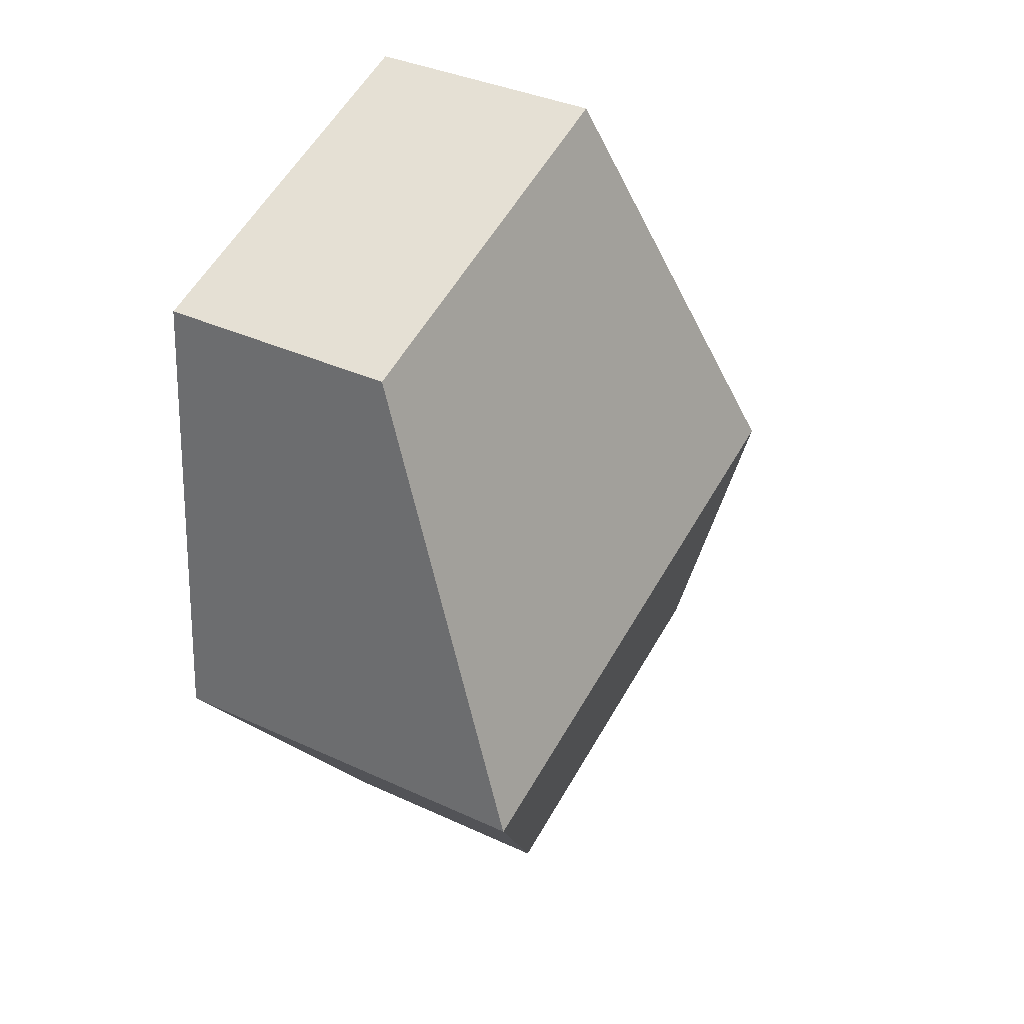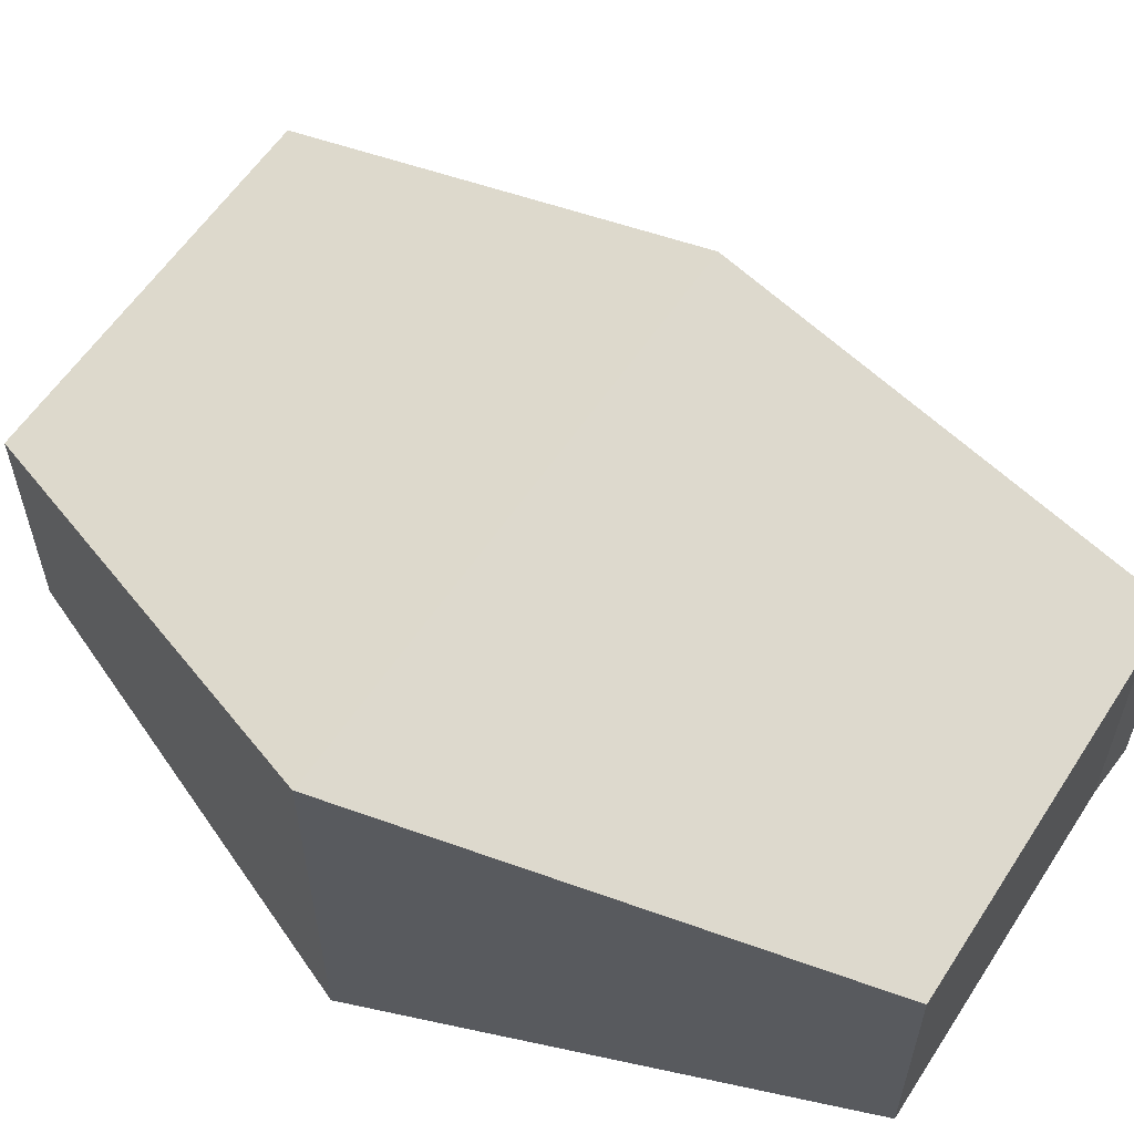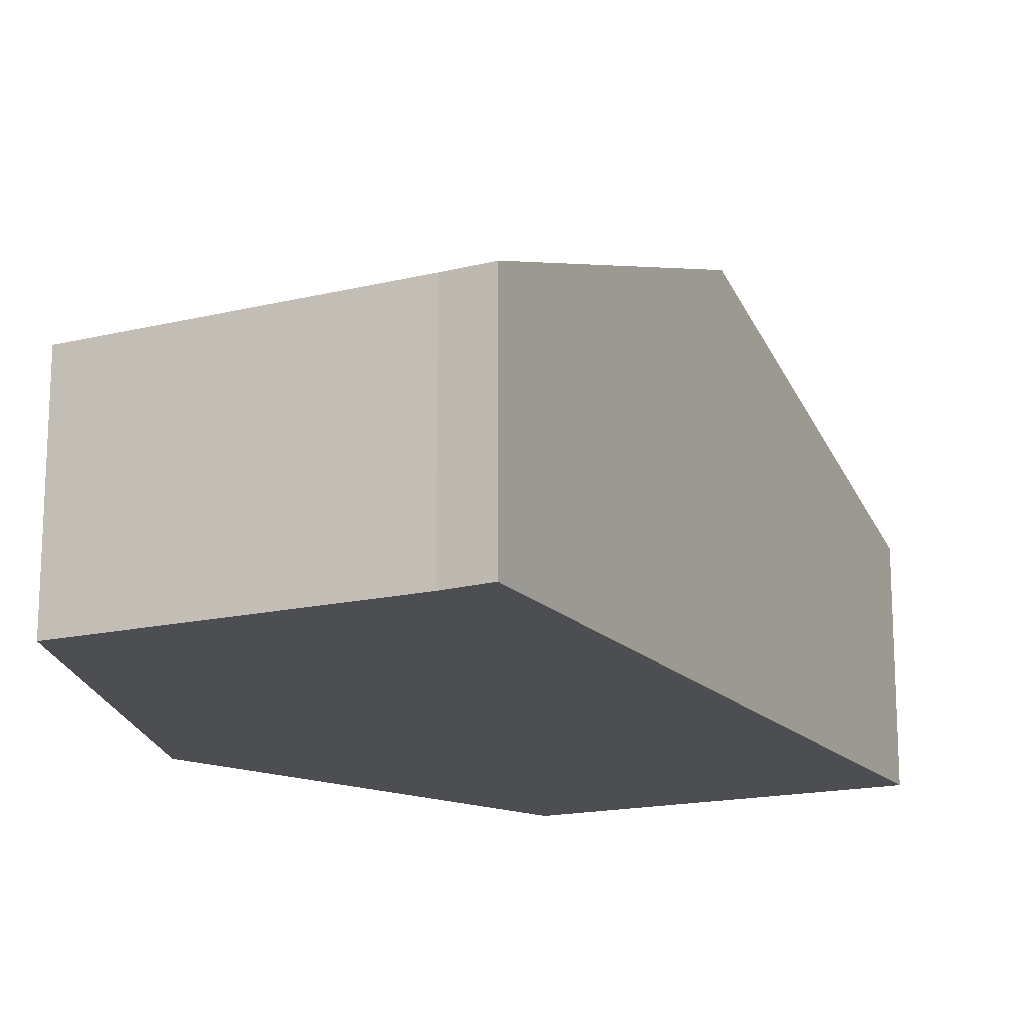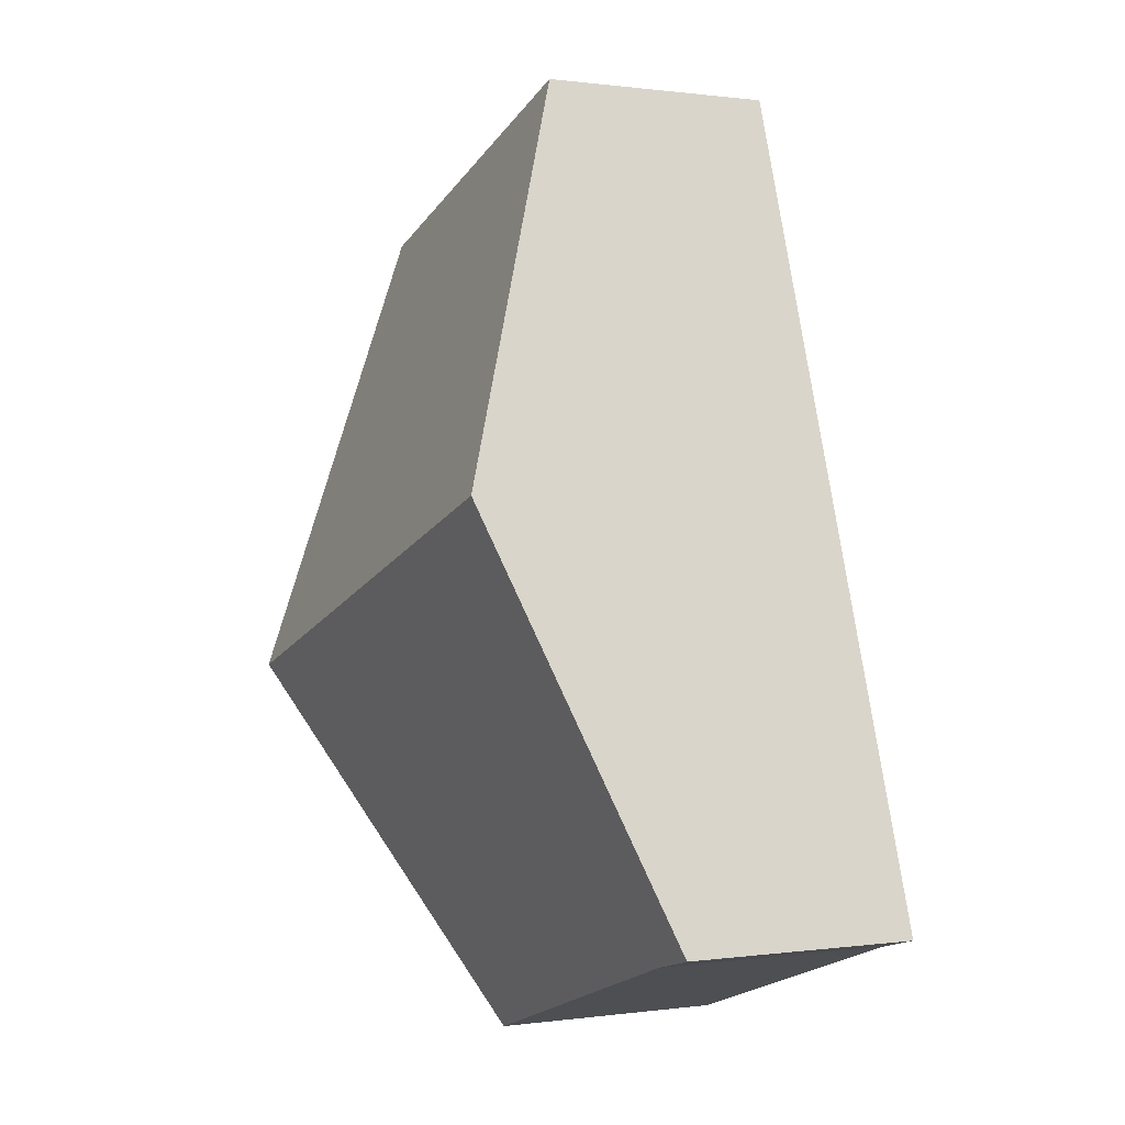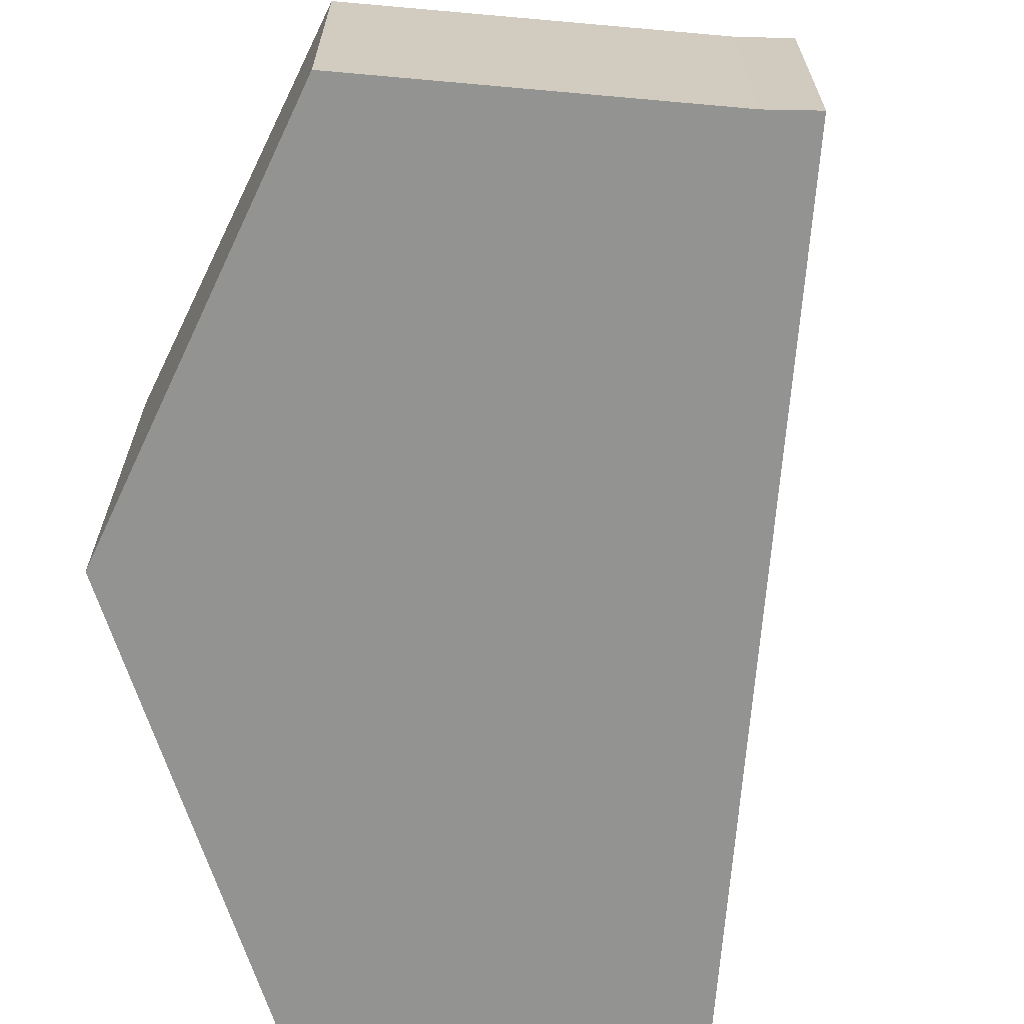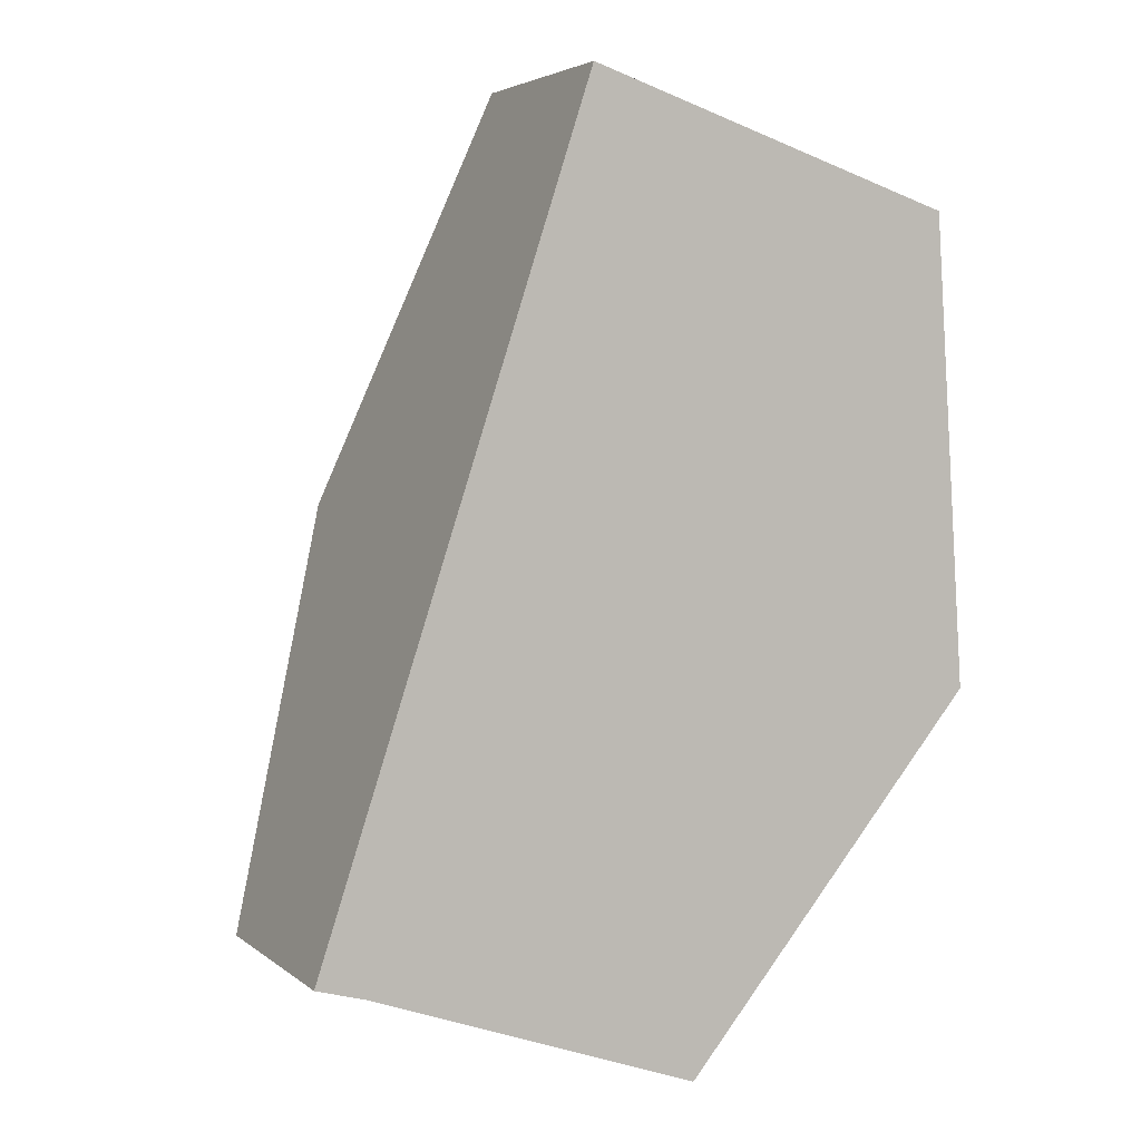
<metadata>
{"format":"obj","ext":"obj","renderer":"f3d","projection":"perspective","resolution":1024,"background":"white","views":[{"elev":36.0,"azim":121.4,"up":"+Z"},{"elev":59.5,"azim":141.8,"up":"+Y"},{"elev":-16.5,"azim":-135.0,"up":"+Y"},{"elev":0.4,"azim":-117.0,"up":"+Z"},{"elev":-66.7,"azim":-166.1,"up":"+Y"},{"elev":3.9,"azim":-24.3,"up":"+Z"}]}
</metadata>
<code>
v  15.4 5.817 16.91
v  16.14 9.356 5.668
v  16.13 9.36 5.656
v  3.253 9.36 9.91
v  6.515 5.817 19.85
v  1.194 5.85 -0.32
v  9.034 5.812 -3.028
v  0.309 6.162 0.941
v  0 5.826 3.567e-16
v  0 0 0
v  0.309 -5.762e-17 0.941
v  3.253 -6.068e-16 9.91
v  6.515 -1.215e-15 19.85
v  15.4 -1.035e-15 16.91
v  16.14 -3.471e-16 5.668
v  9.034 1.854e-16 -3.028
v  16.13 -3.463e-16 5.656
v  1.194 1.959e-17 -0.32
g defaultobject
f 1 2 3
f 4 1 3
f 1 4 5
f 6 3 7
f 3 6 4
f 4 6 8
f 8 6 9
f 10 8 9
f 8 10 4
f 4 10 11
f 4 11 12
f 4 12 5
f 5 12 13
f 13 1 5
f 1 13 14
f 1 15 2
f 15 1 14
f 2 7 3
f 7 2 15
f 7 15 16
f 16 15 17
f 18 9 6
f 9 18 10
f 7 18 6
f 18 7 16
f 12 14 13
f 14 12 15
f 15 12 11
f 15 11 17
f 17 11 16
f 16 11 18
f 18 11 10

</code>
